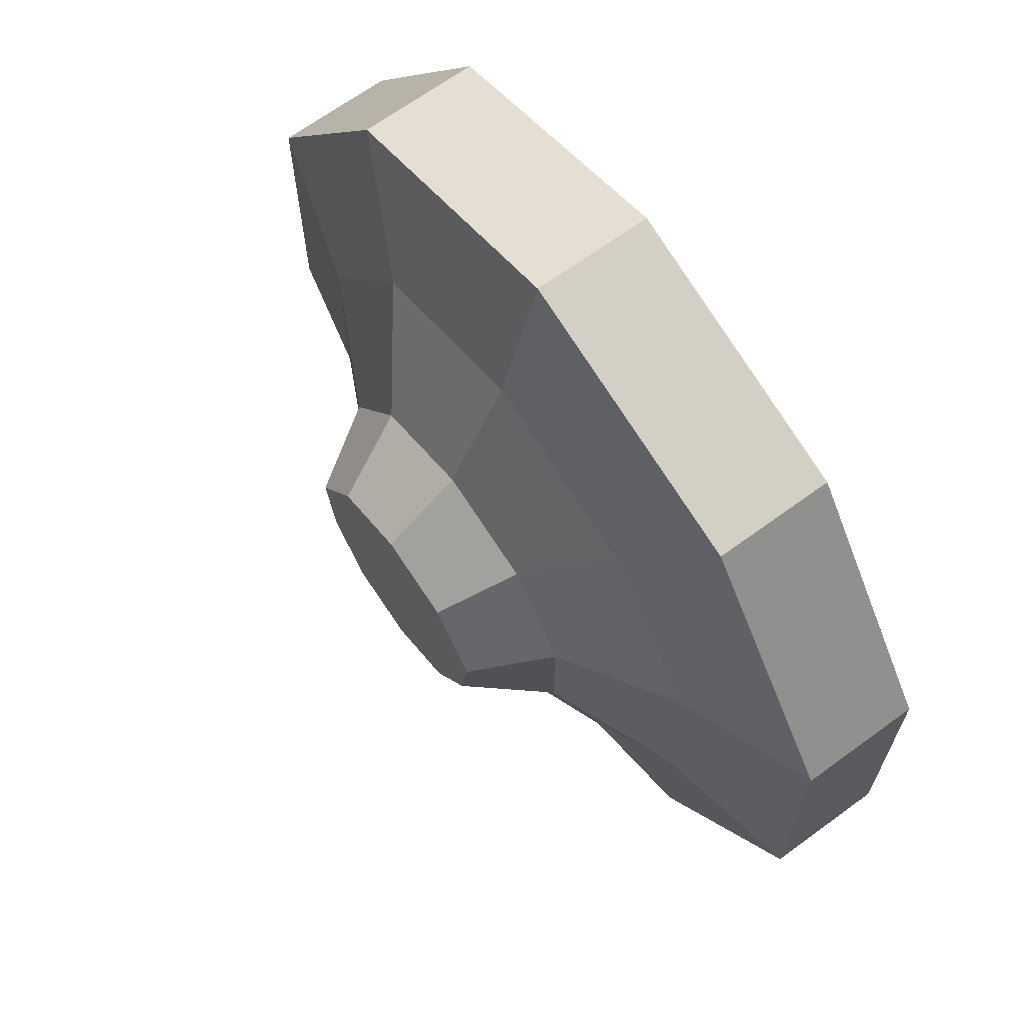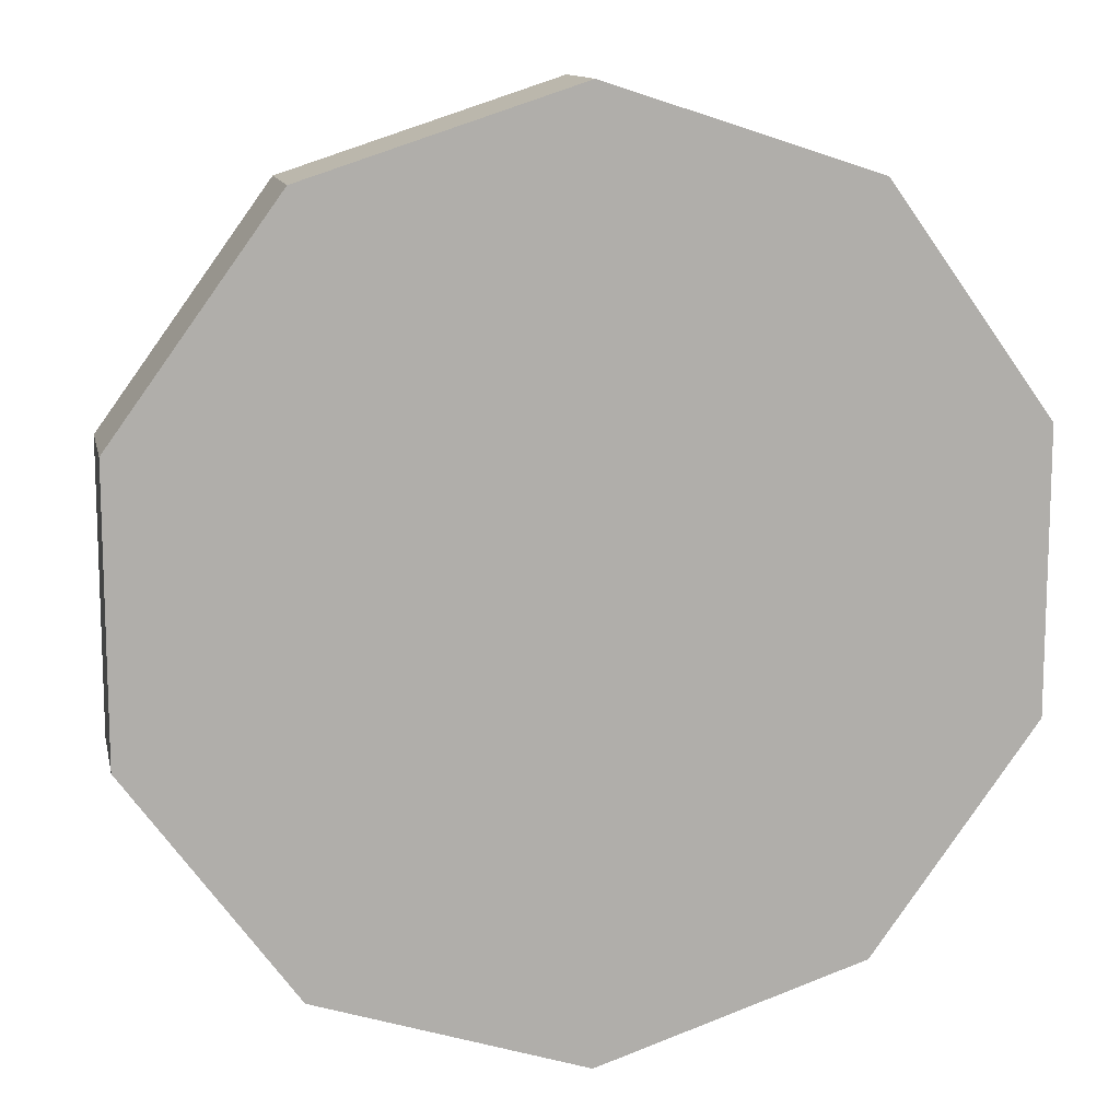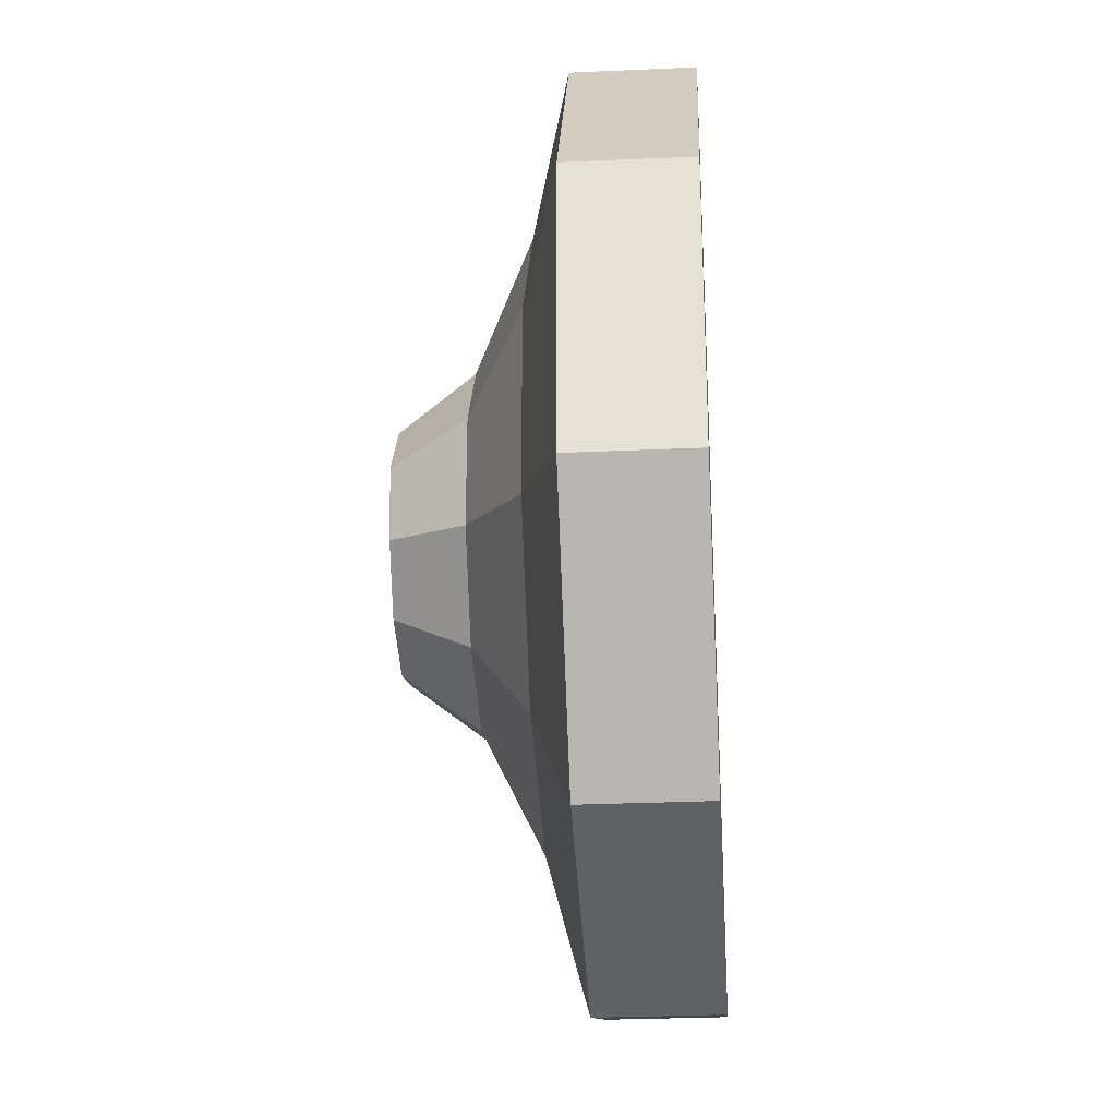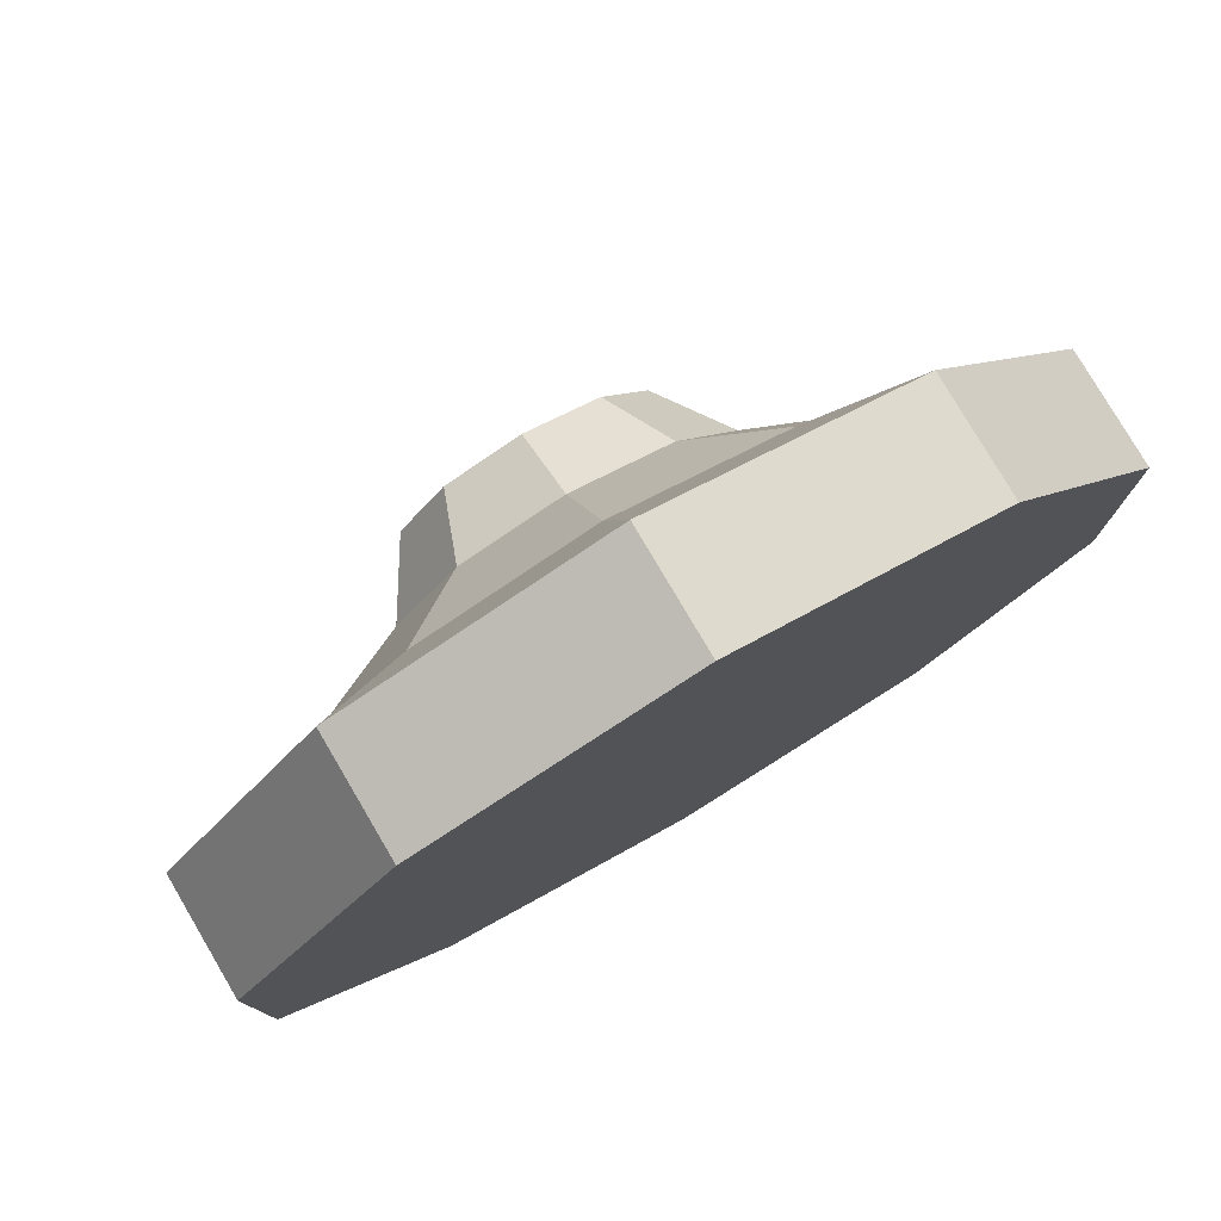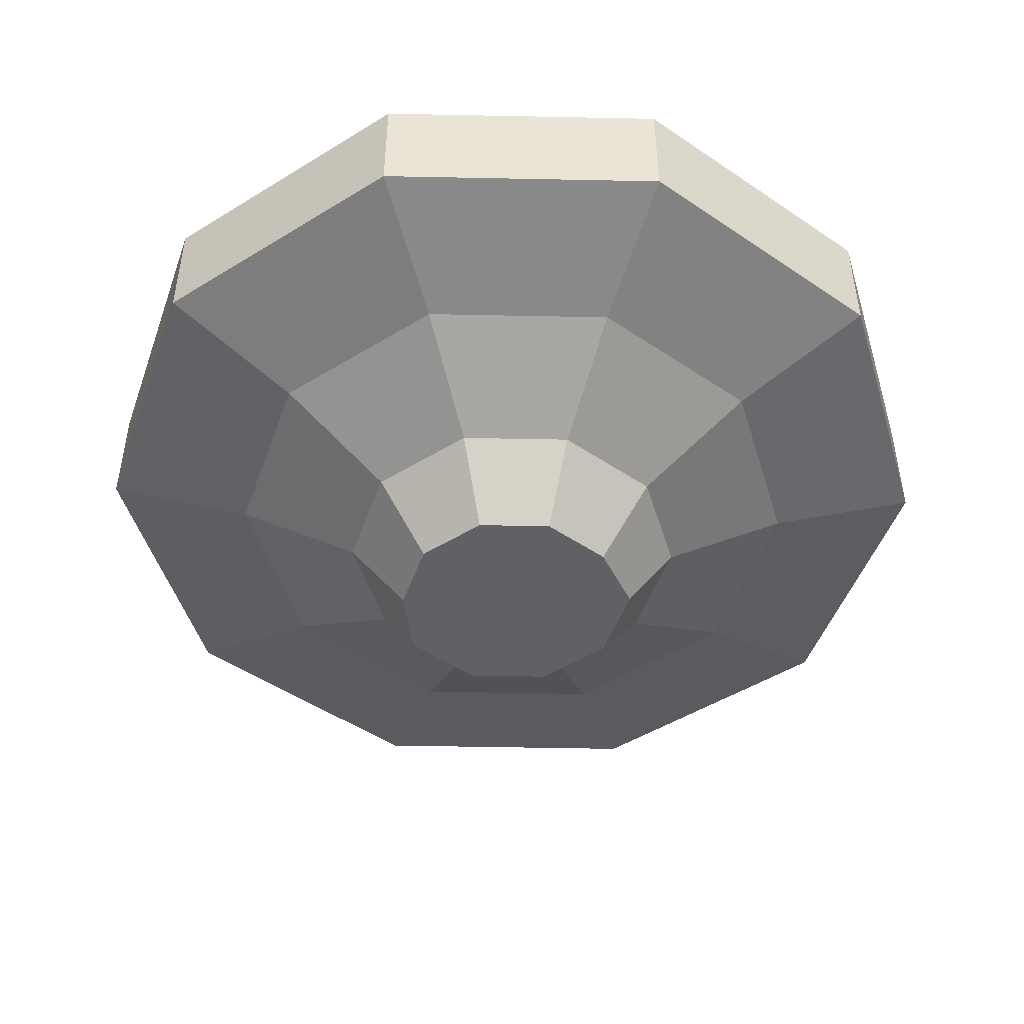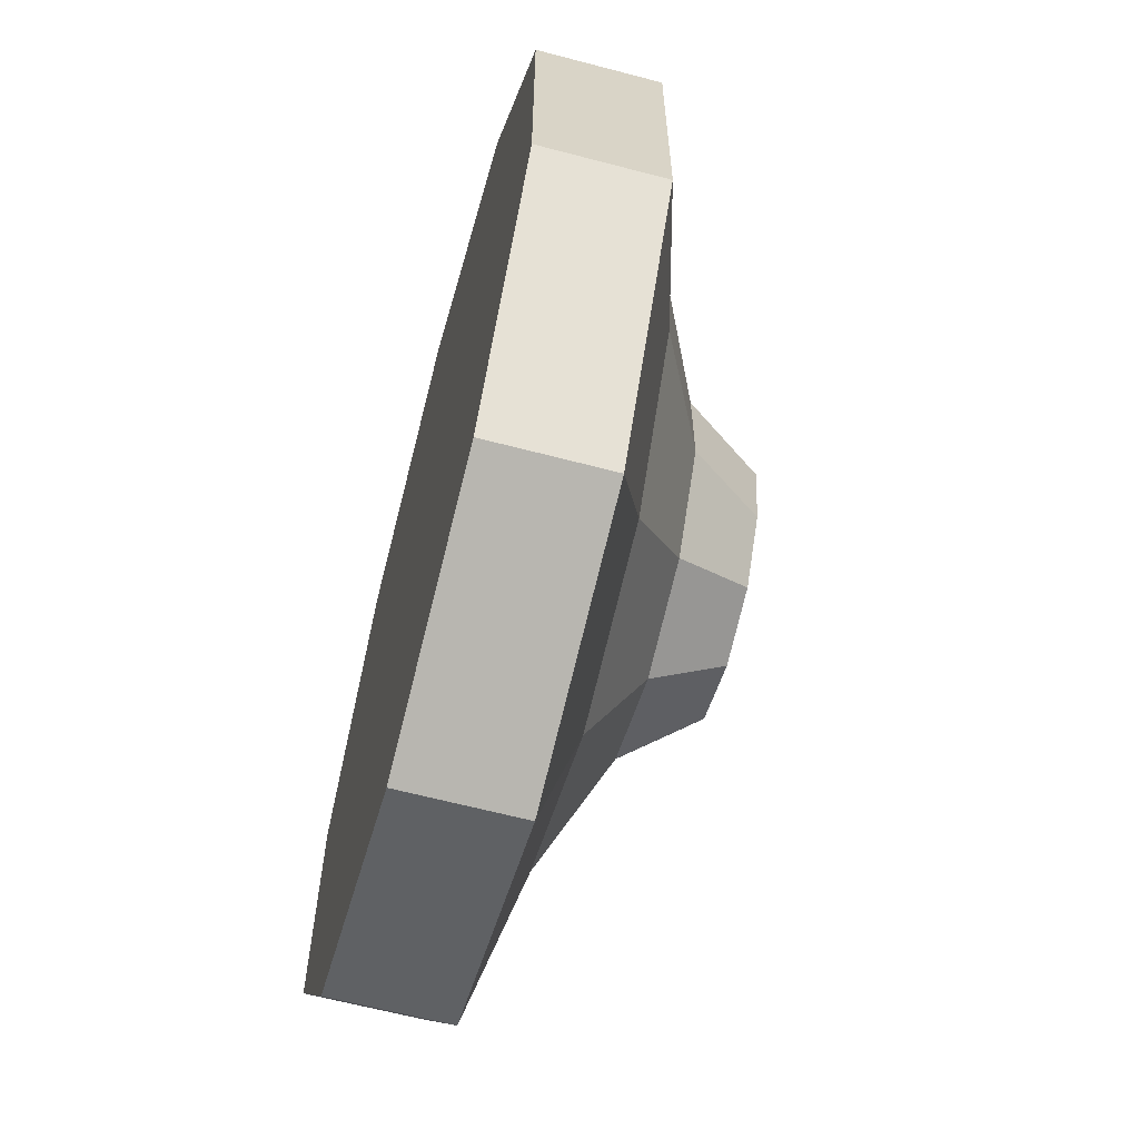
<metadata>
{"format":"obj","ext":"obj","renderer":"f3d","projection":"perspective","resolution":1024,"background":"white","views":[{"elev":66.9,"azim":53.7,"up":"+Z"},{"elev":12.3,"azim":168.0,"up":"+Z"},{"elev":-28.4,"azim":93.9,"up":"+Z"},{"elev":78.8,"azim":149.5,"up":"+Z"},{"elev":-47.9,"azim":-163.3,"up":"+Y"},{"elev":-63.5,"azim":-104.9,"up":"+Z"}]}
</metadata>
<code>
o 1Ratchet
v 0 1.302 -0.6
v -0.3527 1.302 -0.4854
v -0.5706 1.302 -0.1854
v -0.6277 1.302 0.1651
v -0.3879 1.302 0.4951
v 0 1.302 0.6212
v 0.3879 1.302 0.4951
v 0.6277 1.302 0.1651
v 0.5706 1.302 -0.1854
v 0.3527 1.302 -0.4854
v 0 1.302 0
v 0 1.683 -0.9
v -0.529 1.683 -0.7281
v -0.856 1.683 -0.2781
v -0.856 1.683 0.2781
v -0.529 1.683 0.7281
v 0 1.683 0.9
v 0.529 1.683 0.7281
v 0.856 1.683 0.2781
v 0.856 1.683 -0.2781
v 0.529 1.683 -0.7281
v 0 1.983 -1.53
v -0.8993 1.983 -1.238
v -1.455 1.983 -0.4728
v -1.455 1.983 0.4728
v -0.8993 1.983 1.238
v 0 1.983 1.53
v 0.8993 1.983 1.238
v 1.455 1.983 0.4728
v 1.455 1.983 -0.4728
v 0.8993 1.983 -1.238
v 0 2.183 -2.295
v -1.349 2.183 -1.857
v -2.183 2.183 -0.7092
v -2.183 2.183 0.7092
v -1.349 2.183 1.857
v 0 2.183 2.295
v 1.349 2.183 1.857
v 2.183 2.183 0.7092
v 2.183 2.183 -0.7092
v 1.349 2.183 -1.857
v 0 2.783 -2.295
v -1.349 2.783 -1.857
v -2.183 2.783 -0.7092
v -2.183 2.783 0.7092
v -1.349 2.783 1.857
v 0 2.783 2.295
v 1.349 2.783 1.857
v 2.183 2.783 0.7092
v 2.183 2.783 -0.7092
v 1.349 2.783 -1.857
v 0 2.783 0
f 6 11 7
f 3 11 4
f 10 11 1
f 7 11 8
f 4 11 5
f 1 11 2
f 8 11 9
f 5 11 6
f 2 11 3
f 9 11 10
f 4 15 14 3
f 1 12 21 10
f 8 19 18 7
f 5 16 15 4
f 2 13 12 1
f 9 20 19 8
f 6 17 16 5
f 3 14 13 2
f 10 21 20 9
f 7 18 17 6
f 12 22 31 21
f 19 29 28 18
f 16 26 25 15
f 13 23 22 12
f 20 30 29 19
f 17 27 26 16
f 14 24 23 13
f 21 31 30 20
f 18 28 27 17
f 15 25 24 14
f 28 38 37 27
f 25 35 34 24
f 22 32 41 31
f 29 39 38 28
f 26 36 35 25
f 23 33 32 22
f 30 40 39 29
f 27 37 36 26
f 24 34 33 23
f 31 41 40 30
f 35 45 44 34
f 32 42 51 41
f 39 49 48 38
f 36 46 45 35
f 33 43 42 32
f 40 50 49 39
f 37 47 46 36
f 34 44 43 33
f 41 51 50 40
f 38 48 47 37
f 49 52 48
f 46 52 45
f 43 52 42
f 50 52 49
f 47 52 46
f 44 52 43
f 51 52 50
f 48 52 47
f 45 52 44
f 42 52 51

</code>
